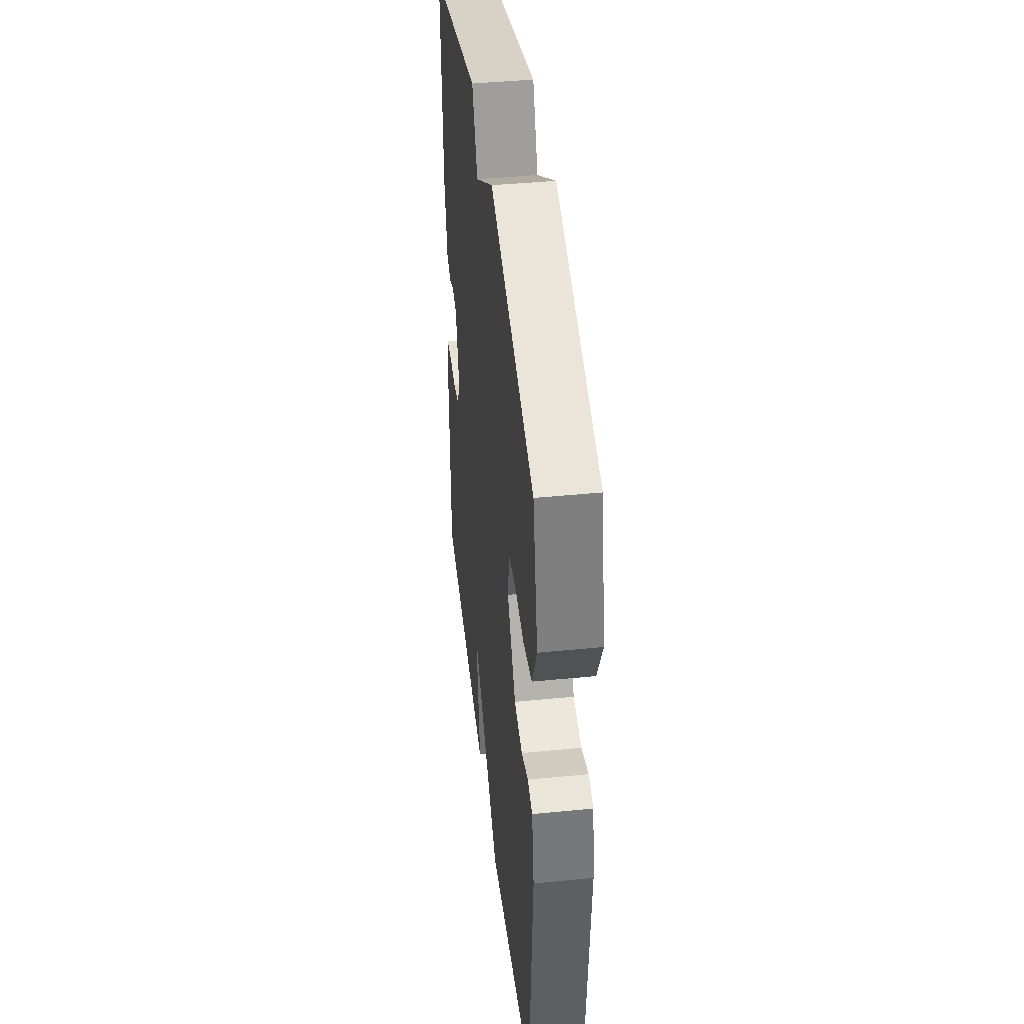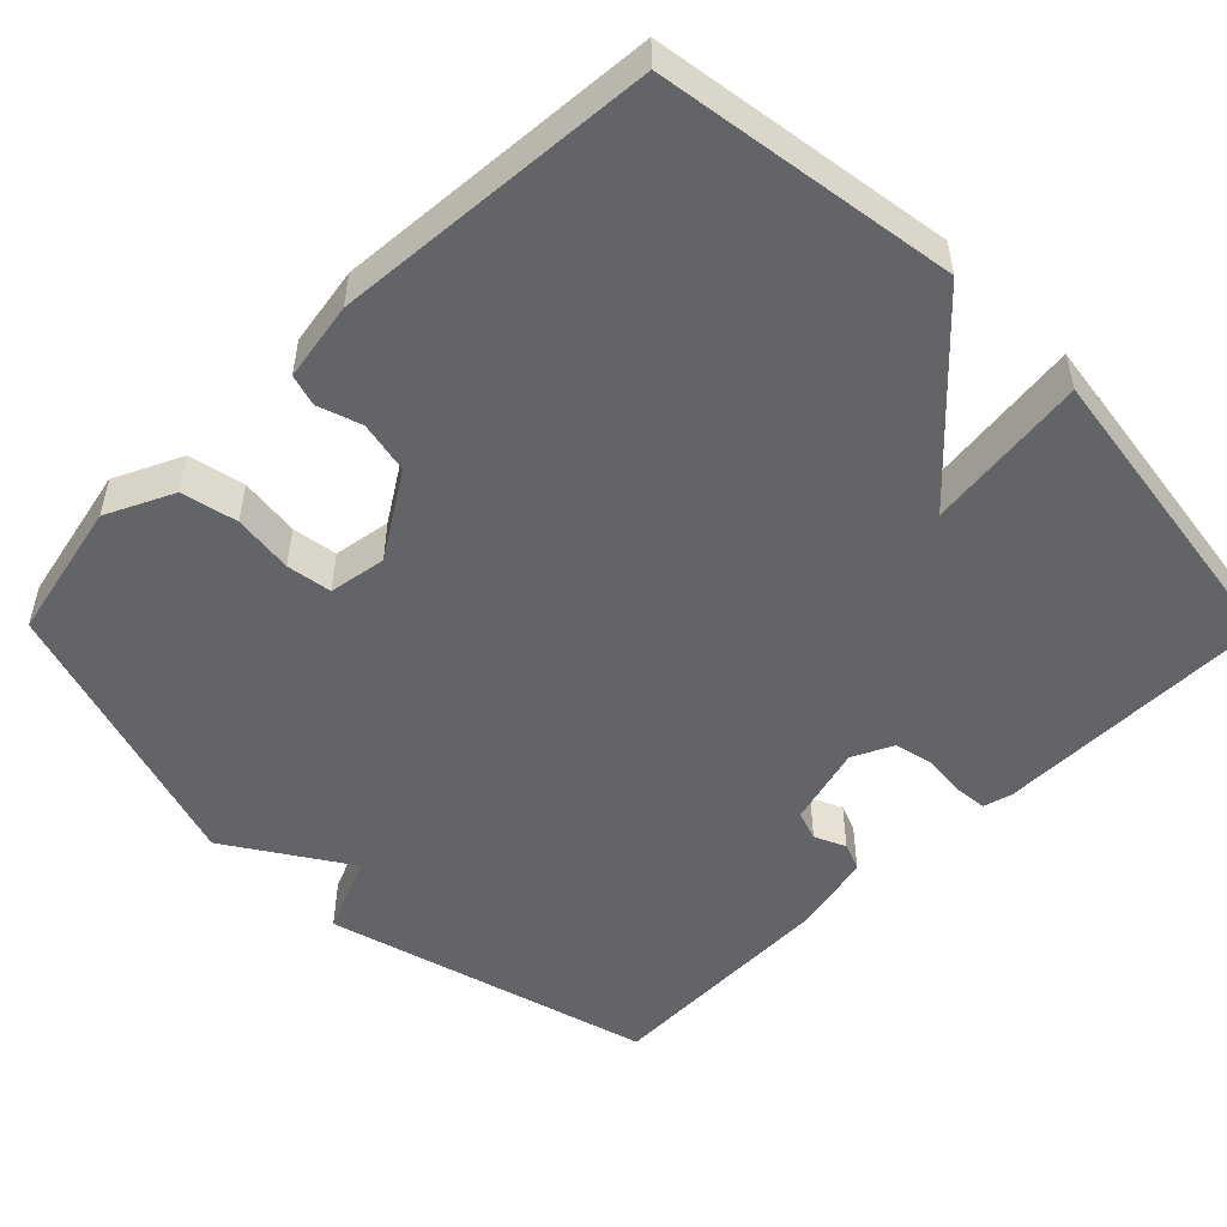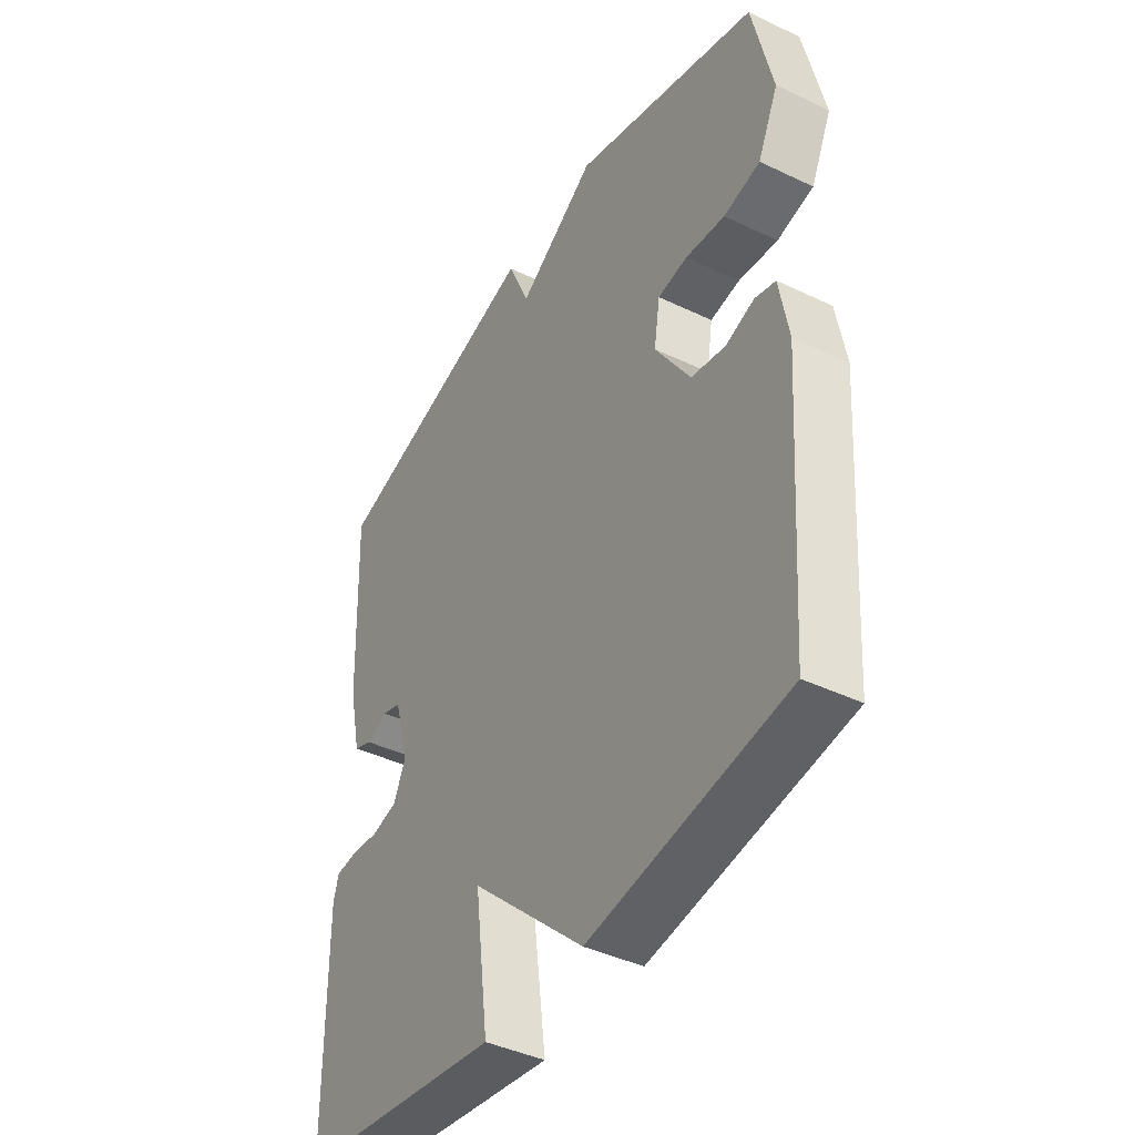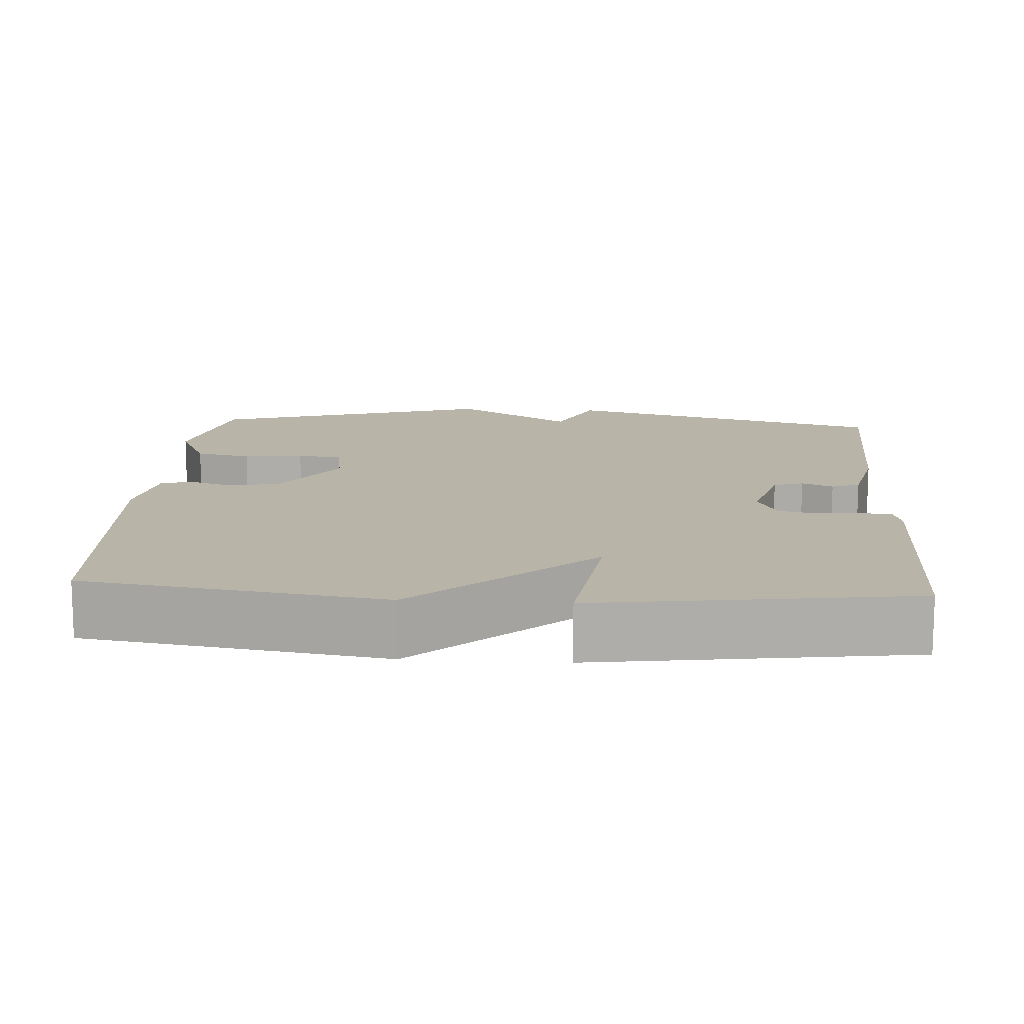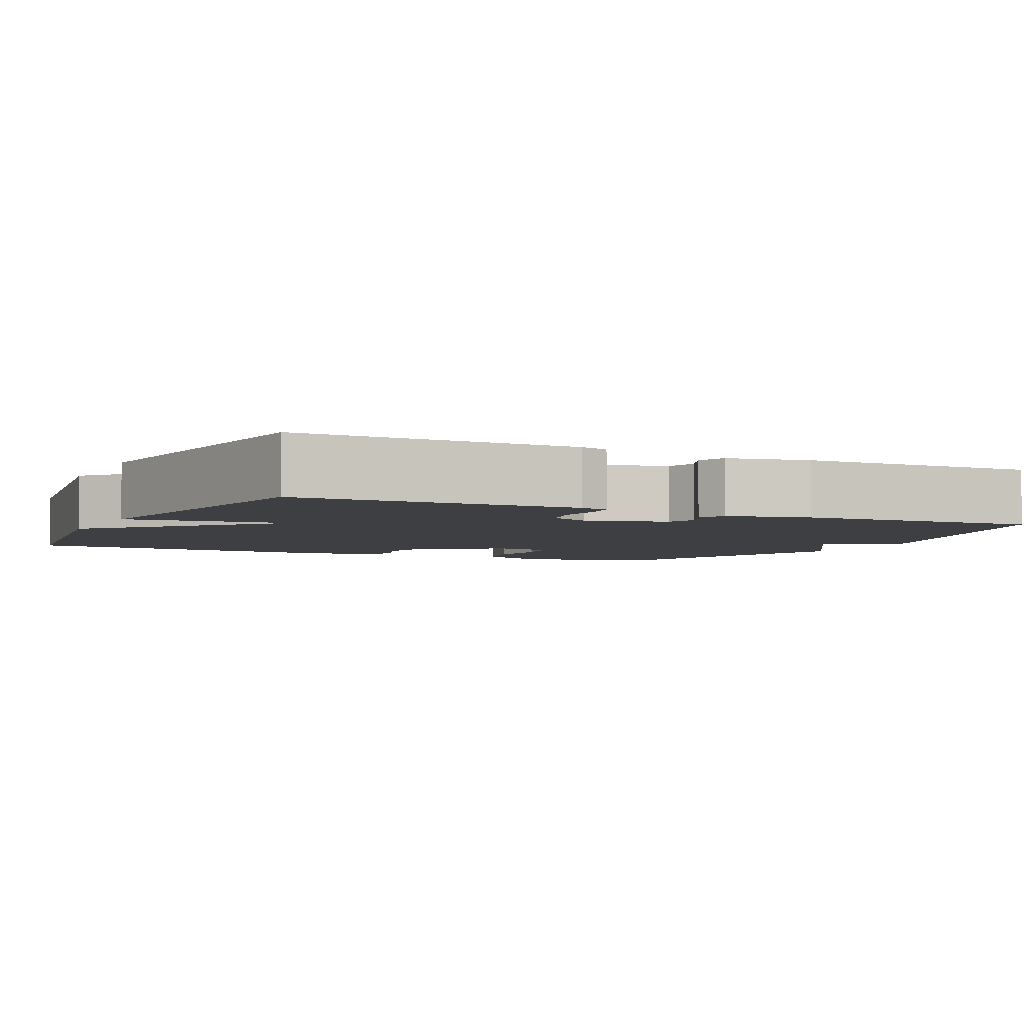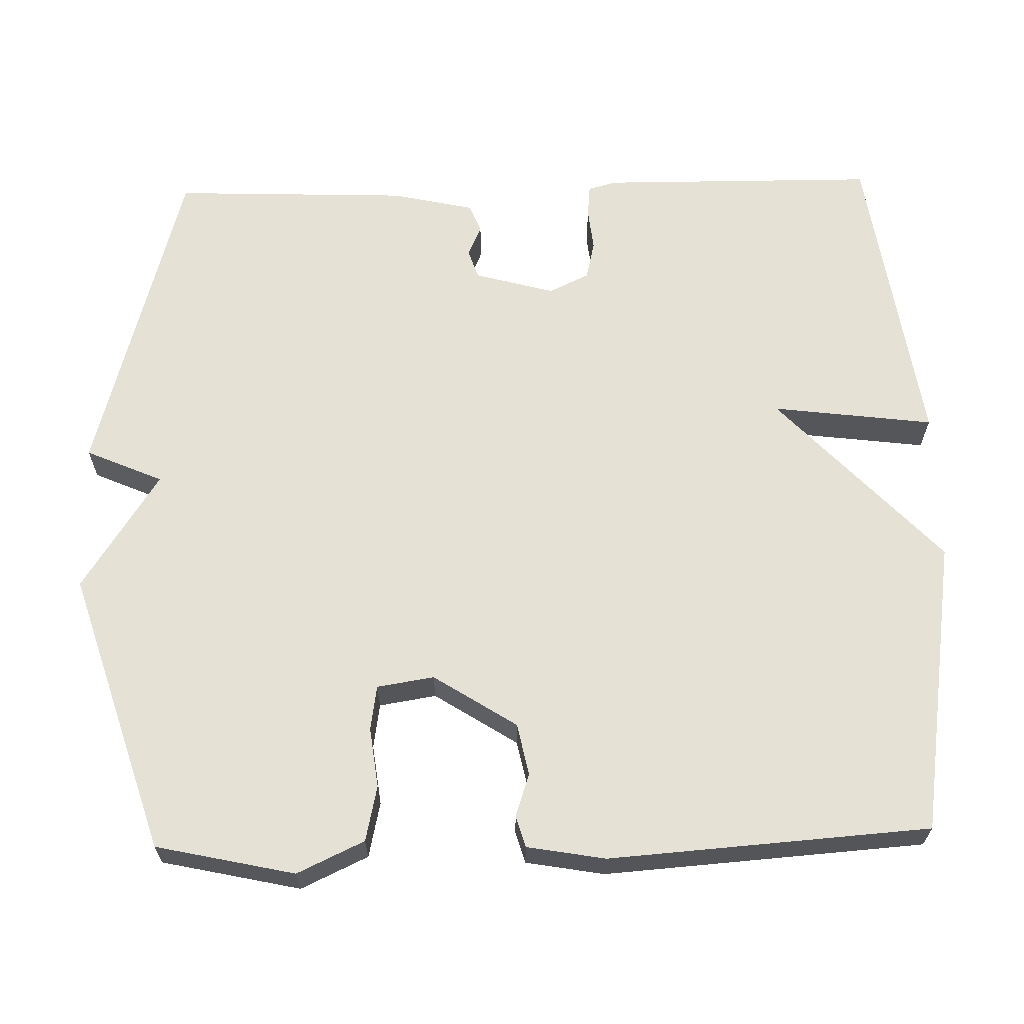
<metadata>
{"format":"obj","ext":"obj","renderer":"f3d","projection":"perspective","resolution":1024,"background":"white","views":[{"elev":43.1,"azim":83.3,"up":"+Z"},{"elev":-51.1,"azim":134.7,"up":"+Y"},{"elev":-42.2,"azim":60.2,"up":"+Z"},{"elev":13.3,"azim":-176.2,"up":"+Y"},{"elev":-4.2,"azim":-116.0,"up":"+Y"},{"elev":64.4,"azim":88.6,"up":"+Y"}]}
</metadata>
<code>
v 0.5 0.07 0.5
v 0.54 0.07 0.318
v 0.499 0.07 0.23
v 0.426 0.07 0.214
v 0.347 0.07 0.224
v 0.288 0.07 0.215
v 0.276 0.07 0.14
v 0.346 0.07 0.031
v 0.414 0.07 0.017
v 0.471 0.07 0.036
v 0.512 0.07 0.024
v 0.53 0.07 -0.079
v 0.5 0.07 -0.5
v 0.11 0.07 -0.559
v -0.117 0.07 -0.347
v -0.09 0.07 -0.559
v -0.5 0.07 -0.5
v -0.503 0.07 -0.136
v -0.493 0.07 -0.098
v -0.45 0.07 -0.094
v -0.394 0.07 -0.1
v -0.343 0.07 -0.088
v -0.318 0.07 -0.035
v -0.347 0.07 0.07
v -0.386 0.07 0.083
v -0.427 0.07 0.065
v -0.464 0.07 0.08
v -0.488 0.07 0.188
v -0.5 0.07 0.5
v -0.071 0.07 0.618
v -0.027 0.07 0.517
v 0.129 0.07 0.618
v 0.5 0 0.5
v 0.54 0 0.318
v 0.499 0 0.23
v 0.426 0 0.214
v 0.347 0 0.224
v 0.288 0 0.215
v 0.276 0 0.14
v 0.346 0 0.031
v 0.414 0 0.017
v 0.471 0 0.036
v 0.512 0 0.024
v 0.53 0 -0.079
v 0.5 0 -0.5
v 0.11 0 -0.559
v -0.117 0 -0.347
v -0.09 0 -0.559
v -0.5 0 -0.5
v -0.503 0 -0.136
v -0.493 0 -0.098
v -0.45 0 -0.094
v -0.394 0 -0.1
v -0.343 0 -0.088
v -0.318 0 -0.035
v -0.347 0 0.07
v -0.386 0 0.083
v -0.427 0 0.065
v -0.464 0 0.08
v -0.488 0 0.188
v -0.5 0 0.5
v -0.071 0 0.618
v -0.027 0 0.517
v 0.129 0 0.618
f 3 4 5
f 2 3 5
f 1 2 5
f 32 1 5
f 31 32 5
f 29 30 31
f 28 29 31
f 27 28 31
f 26 27 31
f 25 26 31
f 24 25 31
f 23 24 31
f 22 23 31
f 19 20 21
f 18 19 21
f 17 18 21
f 16 17 21
f 15 16 21
f 15 21 22
f 13 14 15
f 12 13 15
f 11 12 15
f 10 11 15
f 9 10 15
f 8 9 15 22
f 7 8 22 31
f 31 5 6
f 6 7 31
f 37 36 35
f 37 35 34
f 37 34 33
f 37 33 64
f 37 64 63
f 63 62 61
f 63 61 60
f 63 60 59
f 63 59 58
f 63 58 57
f 63 57 56
f 63 56 55
f 63 55 54
f 53 52 51
f 53 51 50
f 53 50 49
f 53 49 48
f 53 48 47
f 54 53 47
f 47 46 45
f 47 45 44
f 47 44 43
f 47 43 42
f 47 42 41
f 54 47 41 40
f 63 54 40 39
f 38 37 63
f 63 39 38
f 1 33 34 2
f 2 34 35 3
f 3 35 36 4
f 4 36 37 5
f 5 37 38 6
f 6 38 39 7
f 7 39 40 8
f 8 40 41 9
f 9 41 42 10
f 10 42 43 11
f 11 43 44 12
f 12 44 45 13
f 13 45 46 14
f 14 46 47 15
f 15 47 48 16
f 16 48 49 17
f 17 49 50 18
f 18 50 51 19
f 19 51 52 20
f 20 52 53 21
f 21 53 54 22
f 22 54 55 23
f 23 55 56 24
f 24 56 57 25
f 25 57 58 26
f 26 58 59 27
f 27 59 60 28
f 28 60 61 29
f 29 61 62 30
f 30 62 63 31
f 31 63 64 32
f 32 64 33 1

</code>
